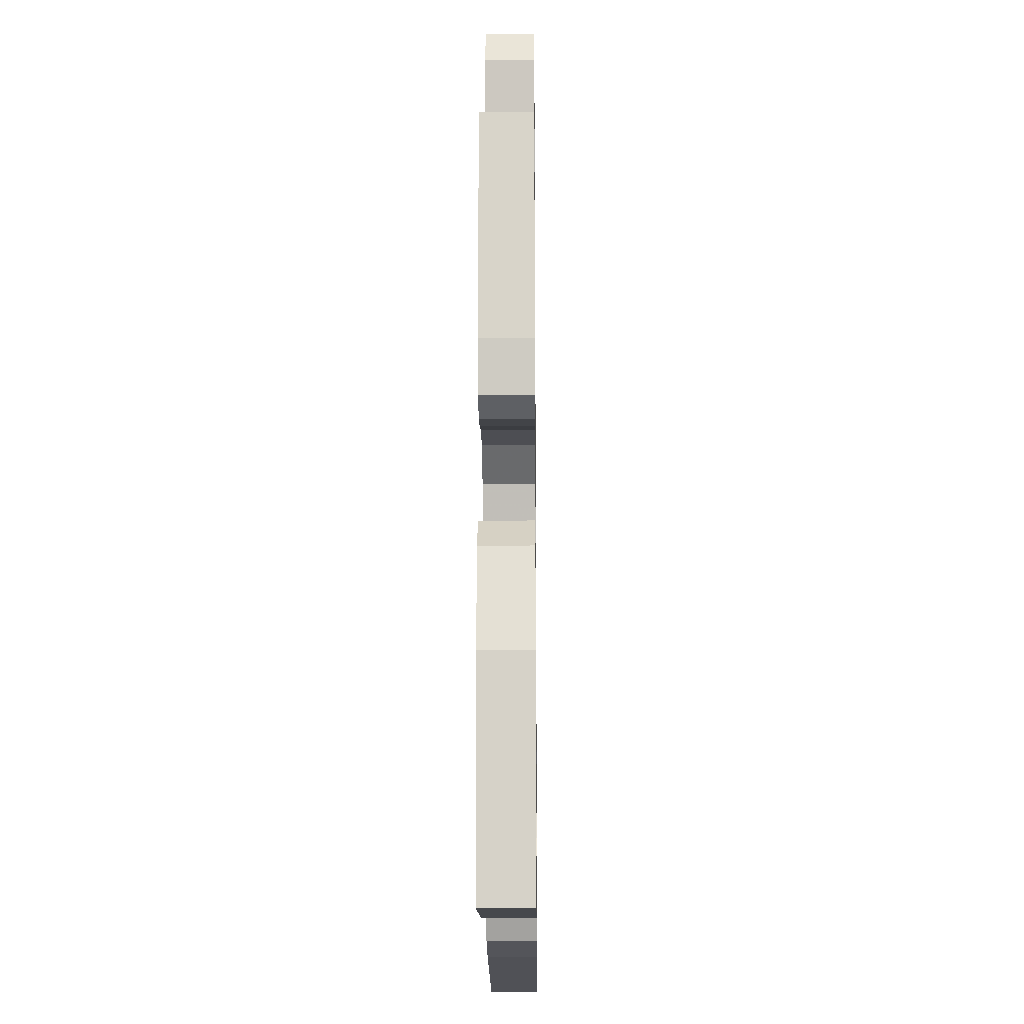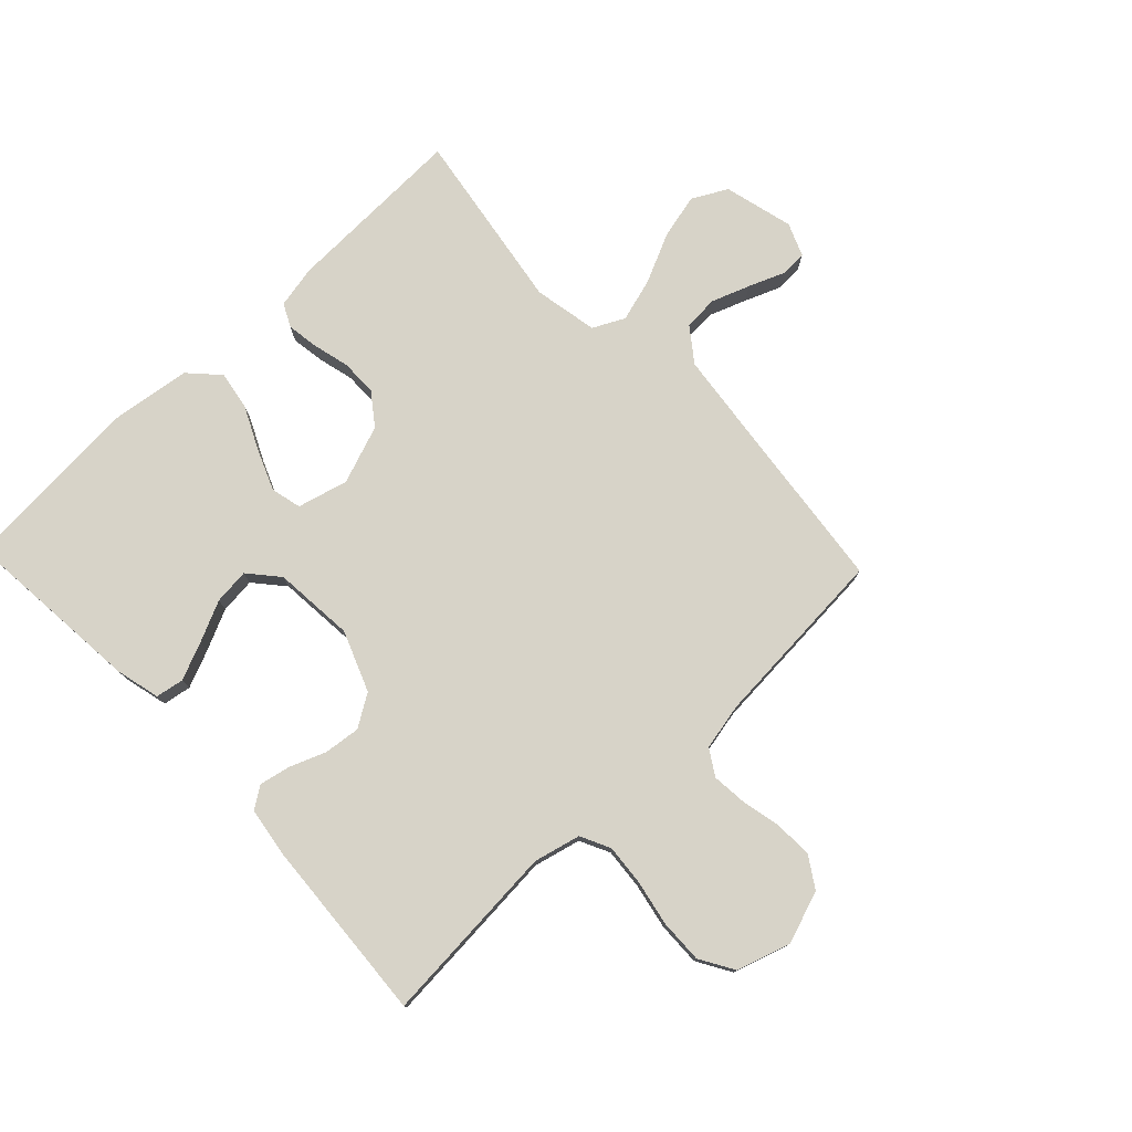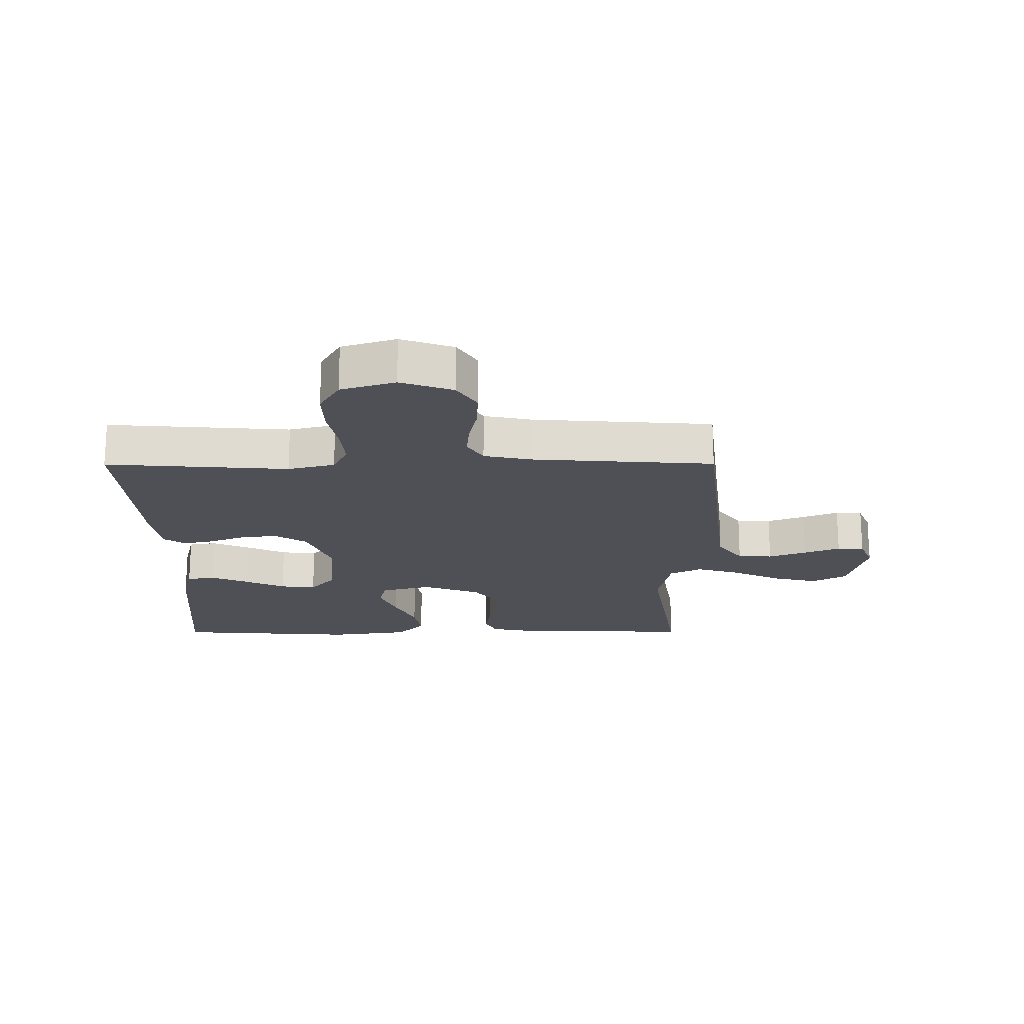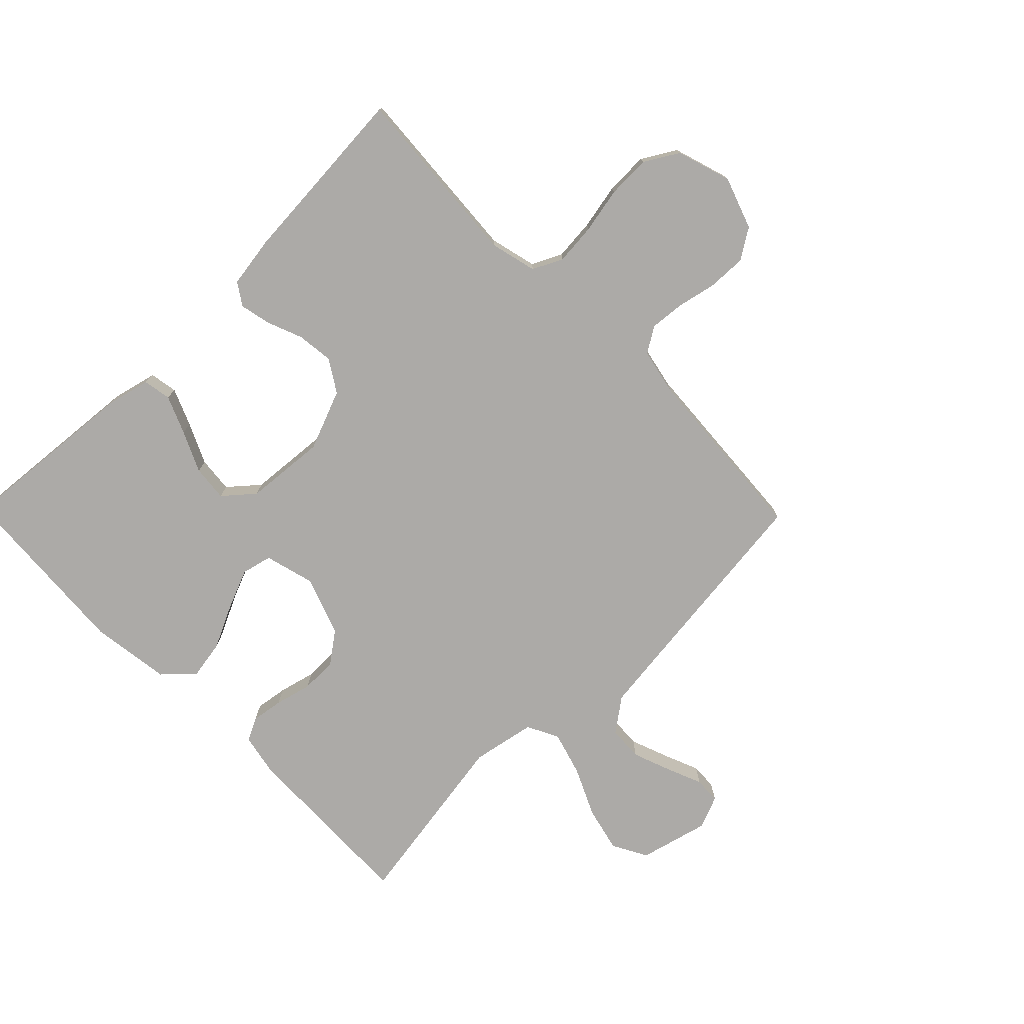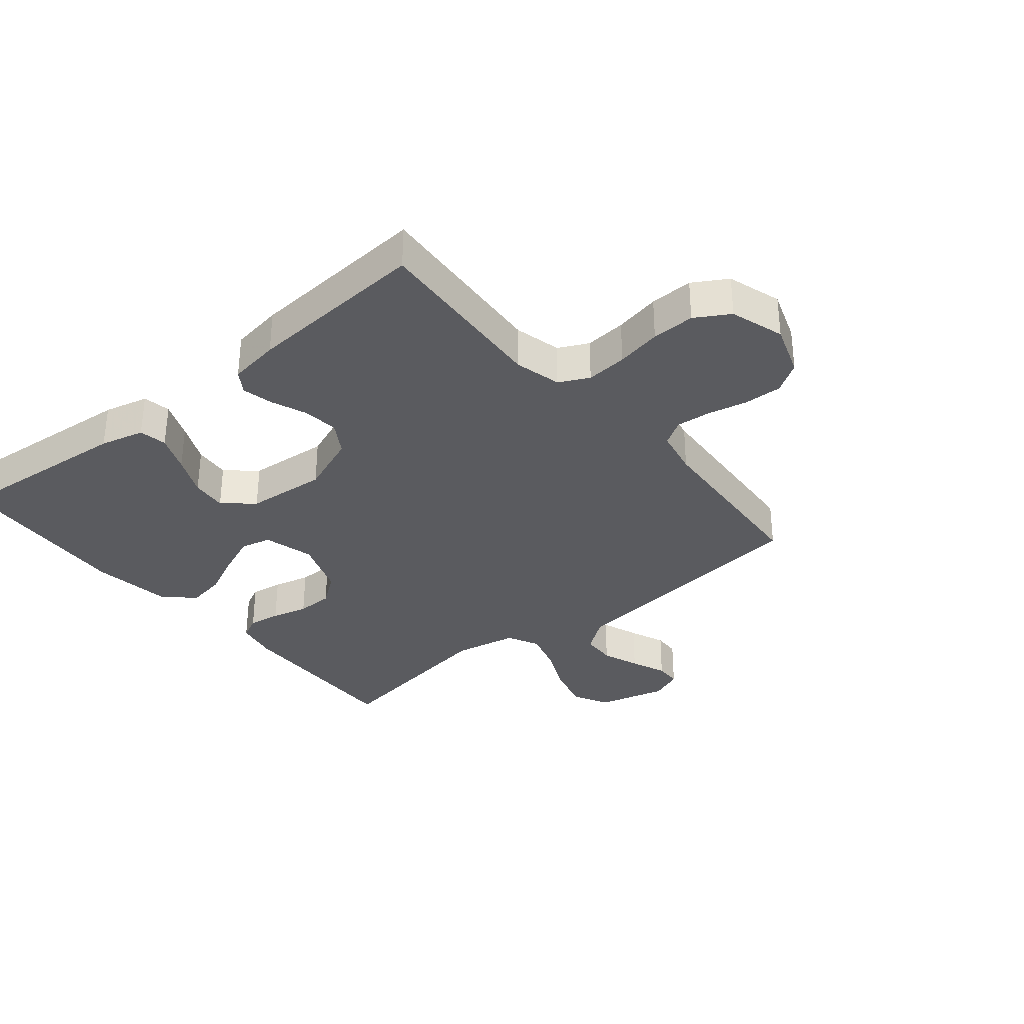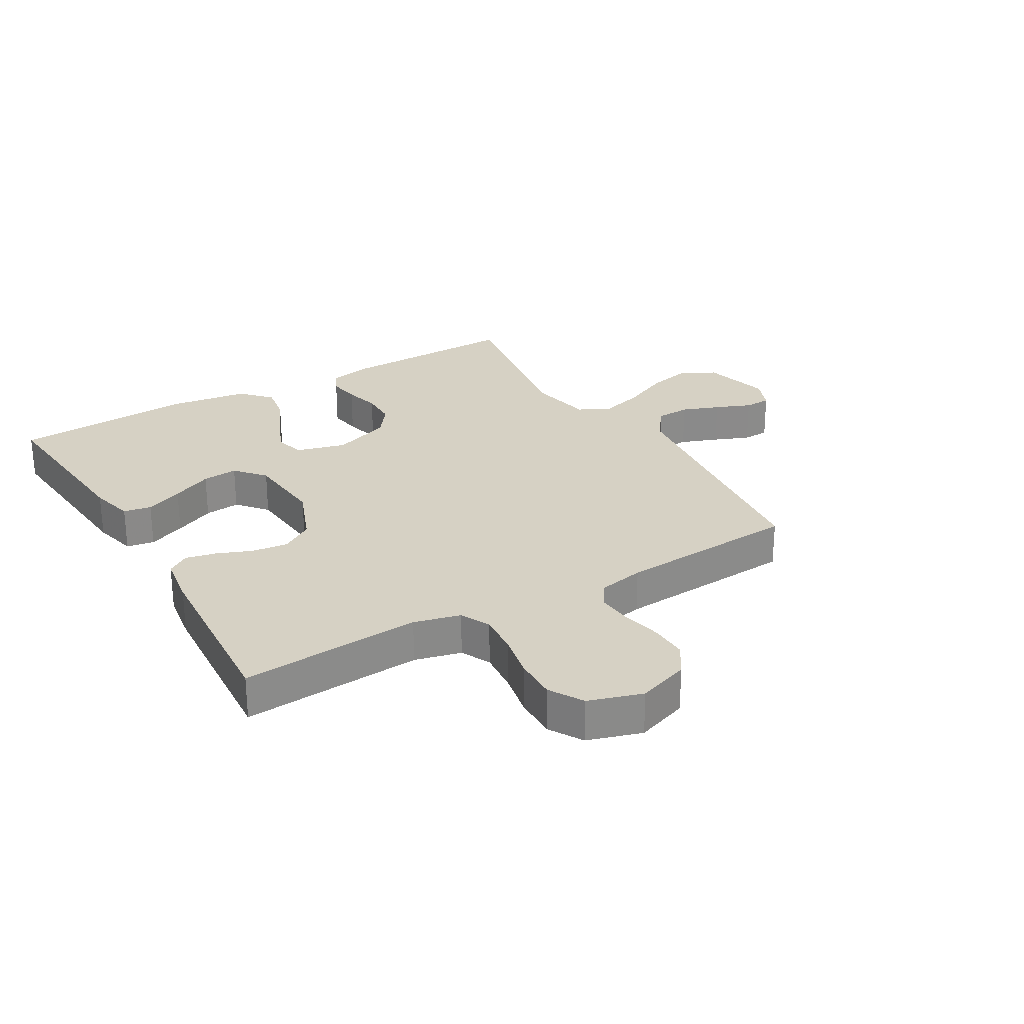
<metadata>
{"format":"obj","ext":"obj","renderer":"f3d","projection":"perspective","resolution":1024,"background":"white","views":[{"elev":-16.3,"azim":90.6,"up":"+Z"},{"elev":77.1,"azim":-133.6,"up":"+Y"},{"elev":-19.3,"azim":-89.8,"up":"+Y"},{"elev":-76.1,"azim":-135.6,"up":"+Y"},{"elev":-33.0,"azim":-140.5,"up":"+Y"},{"elev":26.8,"azim":-120.4,"up":"+Y"}]}
</metadata>
<code>
v 0.5 0.07 -0.5
v 0.2 0.07 -0.474
v 0.127 0.07 -0.456
v 0.119 0.07 -0.41
v 0.145 0.07 -0.348
v 0.176 0.07 -0.281
v 0.182 0.07 -0.222
v 0.133 0.07 -0.18
v 0 0.07 -0.169
v -0.099 0.07 -0.208
v -0.132 0.07 -0.261
v -0.125 0.07 -0.321
v -0.102 0.07 -0.379
v -0.091 0.07 -0.43
v -0.115 0.07 -0.466
v -0.2 0.07 -0.479
v -0.5 0.07 -0.5
v -0.478 0.07 -0.2
v -0.497 0.07 -0.123
v -0.546 0.07 -0.099
v -0.614 0.07 -0.105
v -0.689 0.07 -0.12
v -0.76 0.07 -0.122
v -0.816 0.07 -0.089
v -0.844 0.07 0
v -0.814 0.07 0.086
v -0.764 0.07 0.118
v -0.701 0.07 0.116
v -0.636 0.07 0.102
v -0.579 0.07 0.097
v -0.537 0.07 0.123
v -0.521 0.07 0.2
v -0.5 0.07 0.5
v -0.2 0.07 0.535
v -0.067 0.07 0.551
v -0.012 0.07 0.592
v -0.009 0.07 0.649
v -0.032 0.07 0.711
v -0.056 0.07 0.77
v -0.054 0.07 0.814
v 0 0.07 0.836
v 0.114 0.07 0.807
v 0.145 0.07 0.75
v 0.127 0.07 0.675
v 0.09 0.07 0.596
v 0.069 0.07 0.524
v 0.095 0.07 0.472
v 0.2 0.07 0.452
v 0.5 0.07 0.5
v 0.492 0.07 0.2
v 0.478 0.07 0.131
v 0.44 0.07 0.112
v 0.387 0.07 0.12
v 0.327 0.07 0.135
v 0.267 0.07 0.134
v 0.216 0.07 0.096
v 0.181 0.07 0
v 0.203 0.07 -0.083
v 0.253 0.07 -0.095
v 0.319 0.07 -0.068
v 0.39 0.07 -0.034
v 0.454 0.07 -0.023
v 0.502 0.07 -0.068
v 0.52 0.07 -0.2
v 0.5 0 -0.5
v 0.2 0 -0.474
v 0.127 0 -0.456
v 0.119 0 -0.41
v 0.145 0 -0.348
v 0.176 0 -0.281
v 0.182 0 -0.222
v 0.133 0 -0.18
v 0 0 -0.169
v -0.099 0 -0.208
v -0.132 0 -0.261
v -0.125 0 -0.321
v -0.102 0 -0.379
v -0.091 0 -0.43
v -0.115 0 -0.466
v -0.2 0 -0.479
v -0.5 0 -0.5
v -0.478 0 -0.2
v -0.497 0 -0.123
v -0.546 0 -0.099
v -0.614 0 -0.105
v -0.689 0 -0.12
v -0.76 0 -0.122
v -0.816 0 -0.089
v -0.844 0 0
v -0.814 0 0.086
v -0.764 0 0.118
v -0.701 0 0.116
v -0.636 0 0.102
v -0.579 0 0.097
v -0.537 0 0.123
v -0.521 0 0.2
v -0.5 0 0.5
v -0.2 0 0.535
v -0.067 0 0.551
v -0.012 0 0.592
v -0.009 0 0.649
v -0.032 0 0.711
v -0.056 0 0.77
v -0.054 0 0.814
v 0 0 0.836
v 0.114 0 0.807
v 0.145 0 0.75
v 0.127 0 0.675
v 0.09 0 0.596
v 0.069 0 0.524
v 0.095 0 0.472
v 0.2 0 0.452
v 0.5 0 0.5
v 0.492 0 0.2
v 0.478 0 0.131
v 0.44 0 0.112
v 0.387 0 0.12
v 0.327 0 0.135
v 0.267 0 0.134
v 0.216 0 0.096
v 0.181 0 0
v 0.203 0 -0.083
v 0.253 0 -0.095
v 0.319 0 -0.068
v 0.39 0 -0.034
v 0.454 0 -0.023
v 0.502 0 -0.068
v 0.52 0 -0.2
f 60 61 62 63
f 59 60 63 64
f 58 59 64 1
f 51 52 53 54
f 49 50 51 54
f 48 49 54 55
f 47 48 55 56
f 42 43 44 45
f 42 45 46
f 41 42 46
f 38 39 40 41
f 37 38 41 46
f 36 37 46 47
f 32 33 34
f 31 32 34 35
f 26 27 28 29
f 26 29 30
f 25 26 30
f 24 25 30
f 21 22 23 24
f 20 21 24 30
f 19 20 30 31
f 15 16 17 18
f 12 13 14 15
f 11 12 15 18
f 10 11 18 19
f 3 4 5 6
f 1 2 3 6
f 58 1 6 7
f 57 58 7 8
f 36 47 56 57
f 36 57 8 9
f 19 31 35 36
f 9 10 19 36
f 127 126 125 124
f 128 127 124 123
f 65 128 123 122
f 118 117 116 115
f 118 115 114 113
f 119 118 113 112
f 120 119 112 111
f 109 108 107 106
f 110 109 106
f 110 106 105
f 105 104 103 102
f 110 105 102 101
f 111 110 101 100
f 98 97 96
f 99 98 96 95
f 93 92 91 90
f 94 93 90
f 94 90 89
f 94 89 88
f 88 87 86 85
f 94 88 85 84
f 95 94 84 83
f 82 81 80 79
f 79 78 77 76
f 82 79 76 75
f 83 82 75 74
f 70 69 68 67
f 70 67 66 65
f 71 70 65 122
f 72 71 122 121
f 121 120 111 100
f 73 72 121 100
f 100 99 95 83
f 100 83 74 73
f 1 65 66 2
f 2 66 67 3
f 3 67 68 4
f 4 68 69 5
f 5 69 70 6
f 6 70 71 7
f 7 71 72 8
f 8 72 73 9
f 9 73 74 10
f 10 74 75 11
f 11 75 76 12
f 12 76 77 13
f 13 77 78 14
f 14 78 79 15
f 15 79 80 16
f 16 80 81 17
f 17 81 82 18
f 18 82 83 19
f 19 83 84 20
f 20 84 85 21
f 21 85 86 22
f 22 86 87 23
f 23 87 88 24
f 24 88 89 25
f 25 89 90 26
f 26 90 91 27
f 27 91 92 28
f 28 92 93 29
f 29 93 94 30
f 30 94 95 31
f 31 95 96 32
f 32 96 97 33
f 33 97 98 34
f 34 98 99 35
f 35 99 100 36
f 36 100 101 37
f 37 101 102 38
f 38 102 103 39
f 39 103 104 40
f 40 104 105 41
f 41 105 106 42
f 42 106 107 43
f 43 107 108 44
f 44 108 109 45
f 45 109 110 46
f 46 110 111 47
f 47 111 112 48
f 48 112 113 49
f 49 113 114 50
f 50 114 115 51
f 51 115 116 52
f 52 116 117 53
f 53 117 118 54
f 54 118 119 55
f 55 119 120 56
f 56 120 121 57
f 57 121 122 58
f 58 122 123 59
f 59 123 124 60
f 60 124 125 61
f 61 125 126 62
f 62 126 127 63
f 63 127 128 64
f 64 128 65 1

</code>
